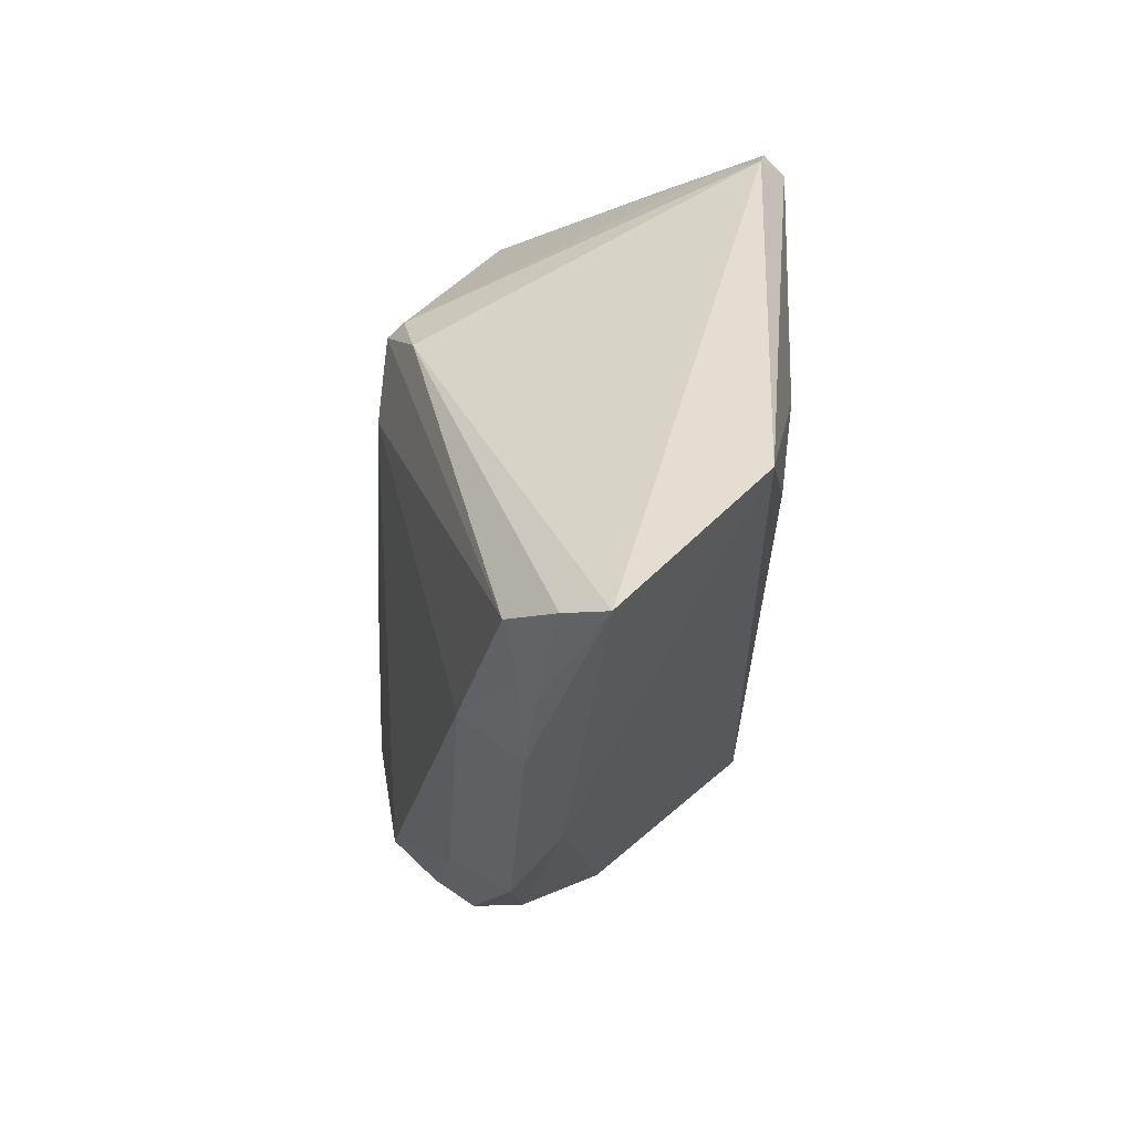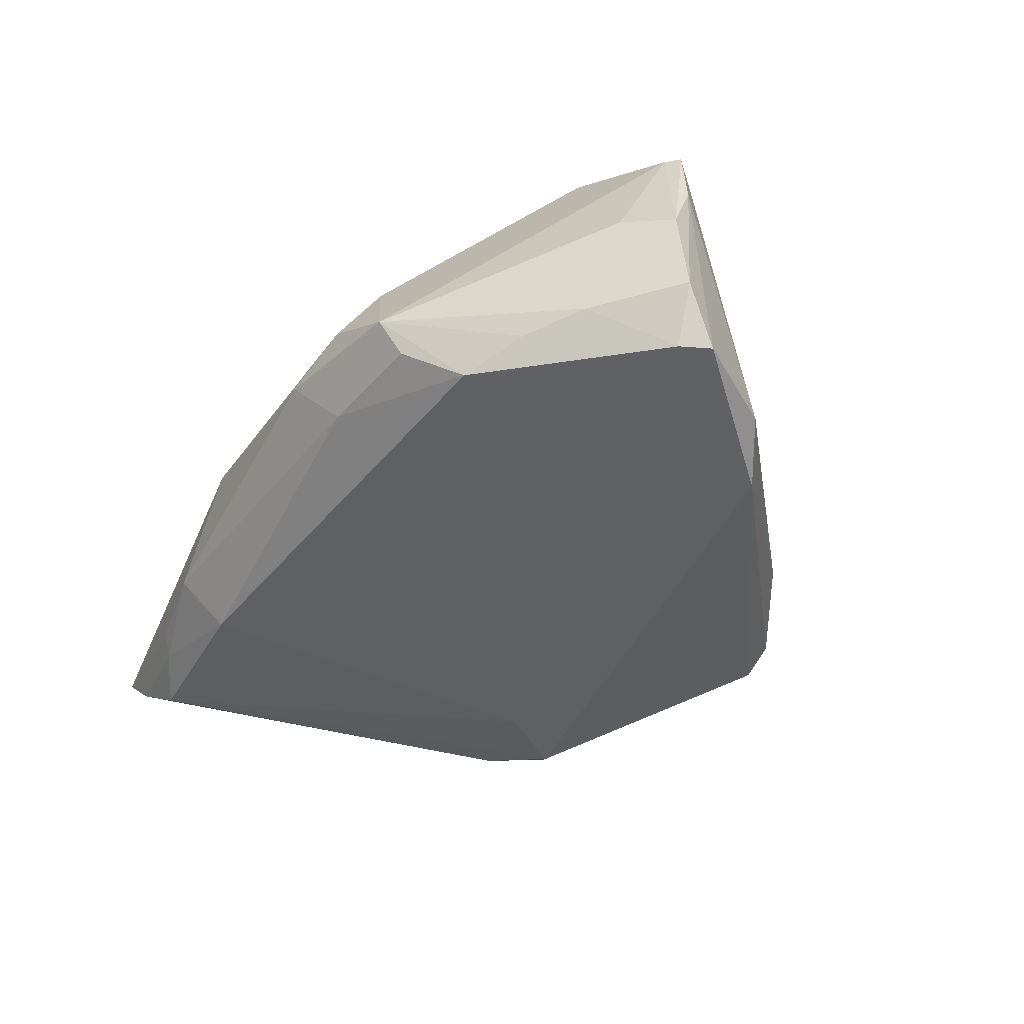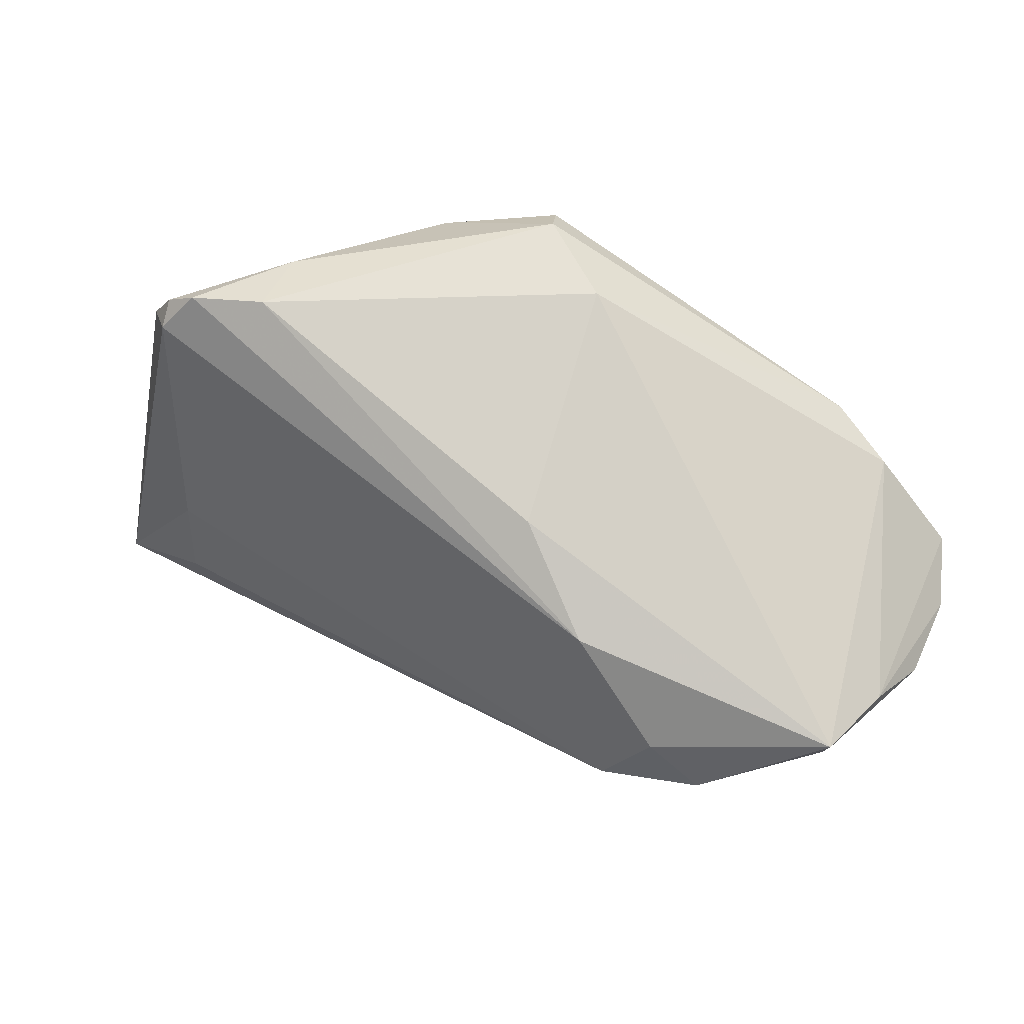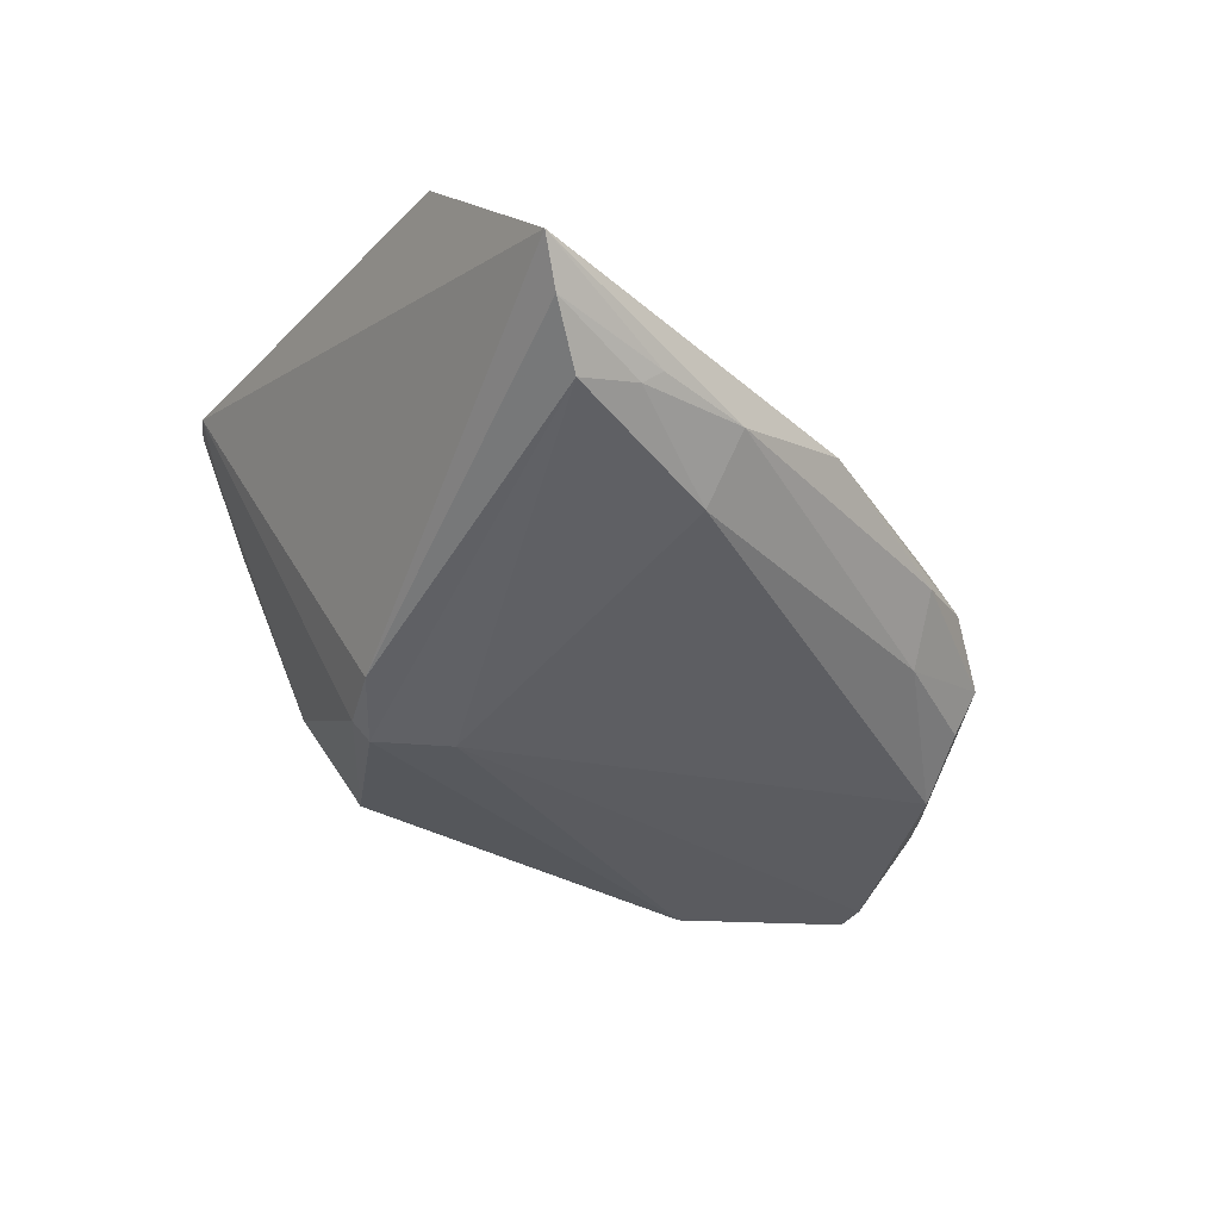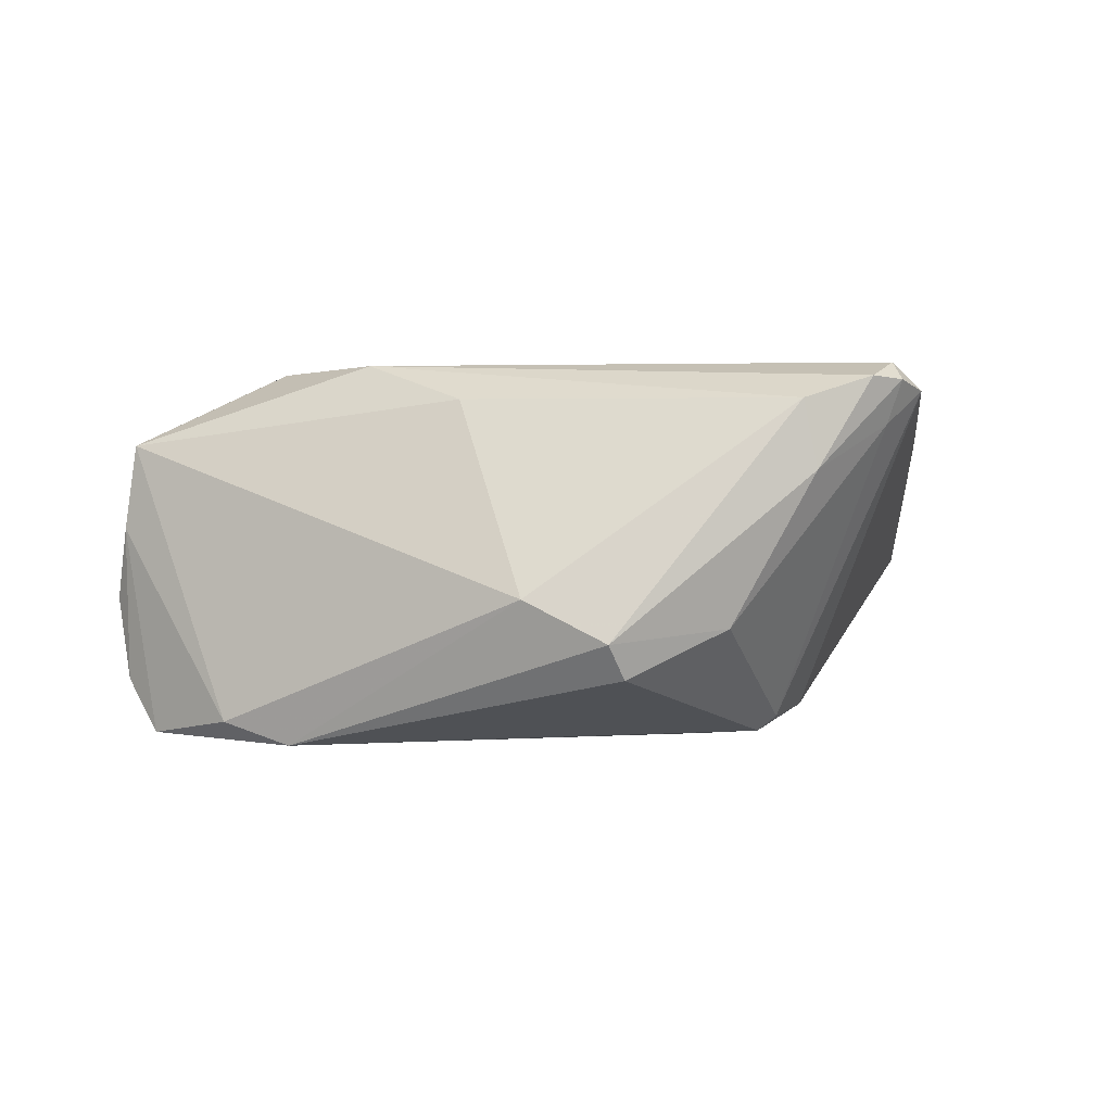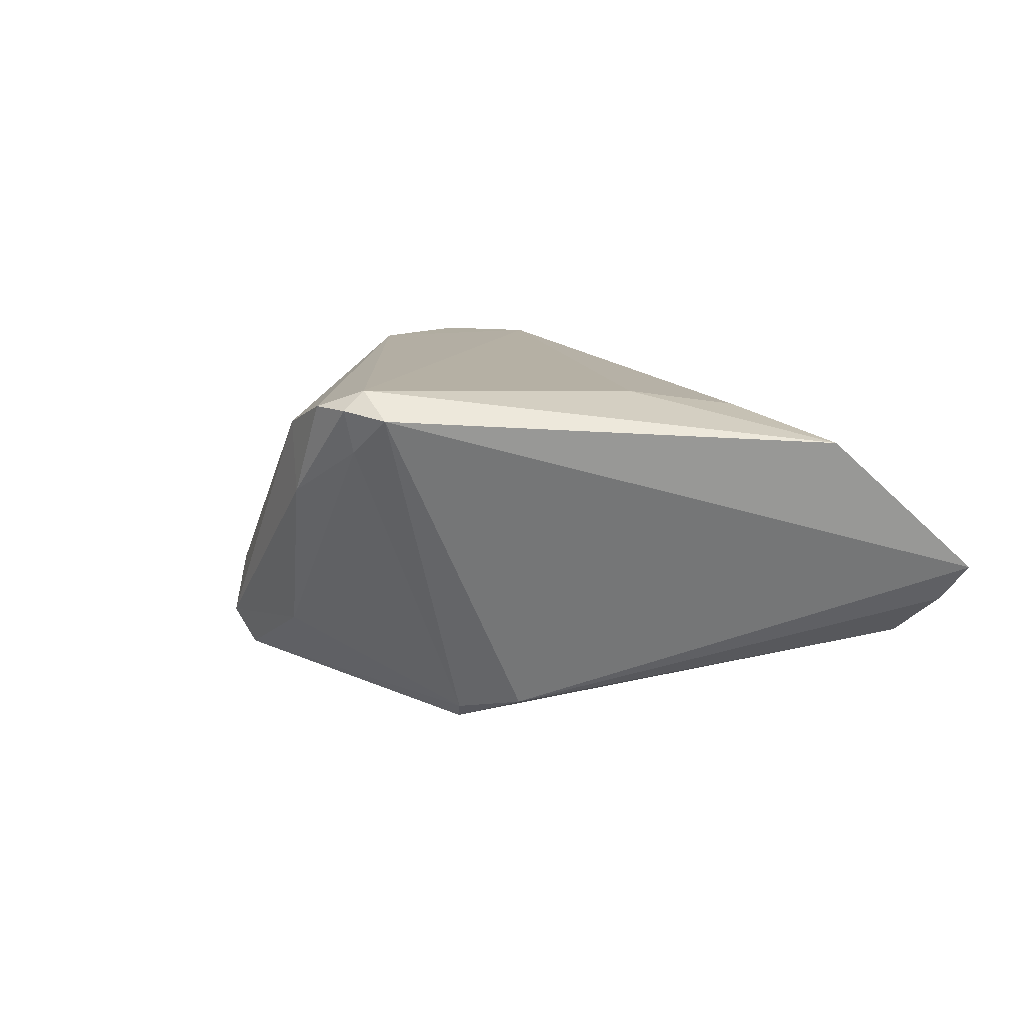
<metadata>
{"format":"obj","ext":"obj","renderer":"f3d","projection":"perspective","resolution":1024,"background":"white","views":[{"elev":-32.1,"azim":-93.8,"up":"+Y"},{"elev":-48.6,"azim":67.2,"up":"+Z"},{"elev":44.4,"azim":33.1,"up":"+Y"},{"elev":-31.3,"azim":-49.5,"up":"+Z"},{"elev":-1.3,"azim":173.1,"up":"+Z"},{"elev":10.1,"azim":-108.4,"up":"+Z"}]}
</metadata>
<code>
v 0.0002074 0.04201 -0.01155
v -0.008013 -0.04061 -0.001274
v 0.0327 -0.02787 -0.01495
v 0.03077 -0.01044 0.02377
v 0.0101 0.03859 -0.00626
v 0.05423 0.005158 -0.02337
v -0.02555 0.03857 0.009245
v -0.03699 0.035 0.02059
v 0.0572 0.002019 0.01403
v -0.02383 0.03859 0.01787
v -0.0365 0.03235 0.02296
v -0.02521 -0.04061 -0.006481
v -0.03997 -0.01521 0.0199
v -0.03799 -0.001914 0.02182
v -0.0166 0.008627 -0.02384
v -0.03549 0.03347 0.01522
v 0.01609 0.02248 0.01873
v 0.02629 -0.02941 0.00522
v 0.02474 -0.03449 -0.004278
v -0.05682 -0.04061 0.0001517
v 0.03708 0.0193 -0.0244
v 0.05795 0.0006718 -0.01659
v -0.04663 -0.03587 -0.009786
v 0.03755 -0.0009336 0.02385
v -0.02529 0.01695 -0.02117
v 0.03288 -0.03117 -0.01006
v -0.02996 0.01014 -0.01994
v 0.04341 -0.01546 -0.01807
v 0.04956 -0.009618 -0.01694
v -0.05294 -0.03873 -0.004542
v 0.04519 0.01588 -0.02156
v -0.03273 0.03736 0.02079
v 0.03656 -0.02063 -0.02051
v 0.05852 0.001643 0.003124
v -0.02297 0.01634 -0.02309
v -0.03758 -0.03988 -0.00588
v 0.02688 0.01218 0.02385
v -0.02416 -0.03435 -0.01368
v -0.01517 0.03699 -0.009749
v -0.002046 0.03981 -0.01581
v -0.05513 -0.02235 0.01654
v 0.01504 -0.03705 -0.006079
v 0.0561 7.639e-05 0.01375
v 0.05952 -0.001242 -0.005944
v -0.03958 -0.03852 -0.007808
v 0.01862 -0.03156 -0.01345
v 0.05512 -0.006879 -0.003752
v 0.04337 -0.006908 0.02169
v 0.05274 0.001183 -0.02311
v -0.04061 0.03082 0.01956
f 11 50 41
f 41 14 11
f 10 5 1
f 1 7 10
f 17 5 10
f 4 11 14
f 41 50 20
f 10 7 32
f 5 17 9
f 44 34 9
f 38 23 15
f 39 1 40
f 7 1 39
f 13 14 41
f 41 4 13
f 13 4 14
f 38 15 33
f 50 11 8
f 11 32 8
f 8 32 7
f 37 17 10
f 10 32 37
f 24 9 37
f 37 9 17
f 37 32 11
f 37 4 24
f 11 4 37
f 31 34 6
f 5 9 31
f 31 9 34
f 24 4 48
f 48 9 24
f 48 4 18
f 45 23 38
f 38 12 45
f 20 12 2
f 2 19 18
f 18 4 2
f 2 4 41
f 41 20 2
f 49 33 15
f 46 12 38
f 38 33 46
f 7 39 16
f 16 8 7
f 50 8 16
f 21 31 6
f 6 49 21
f 21 49 15
f 40 1 21
f 21 1 5
f 5 31 21
f 43 48 18
f 9 48 43
f 43 47 44
f 44 9 43
f 27 20 50
f 23 45 30
f 30 27 23
f 20 27 30
f 36 12 20
f 36 45 12
f 20 30 36
f 36 30 45
f 3 46 33
f 42 2 12
f 12 46 42
f 19 2 42
f 33 49 29
f 29 28 33
f 35 15 23
f 23 27 35
f 40 21 35
f 35 21 15
f 46 3 26
f 26 42 46
f 19 42 26
f 47 43 26
f 18 19 26
f 26 43 18
f 44 47 26
f 26 29 44
f 28 29 26
f 33 28 26
f 26 3 33
f 44 29 22
f 22 29 49
f 22 49 6
f 22 34 44
f 6 34 22
f 25 27 50
f 25 35 27
f 50 16 25
f 25 16 39
f 25 39 40
f 40 35 25

</code>
